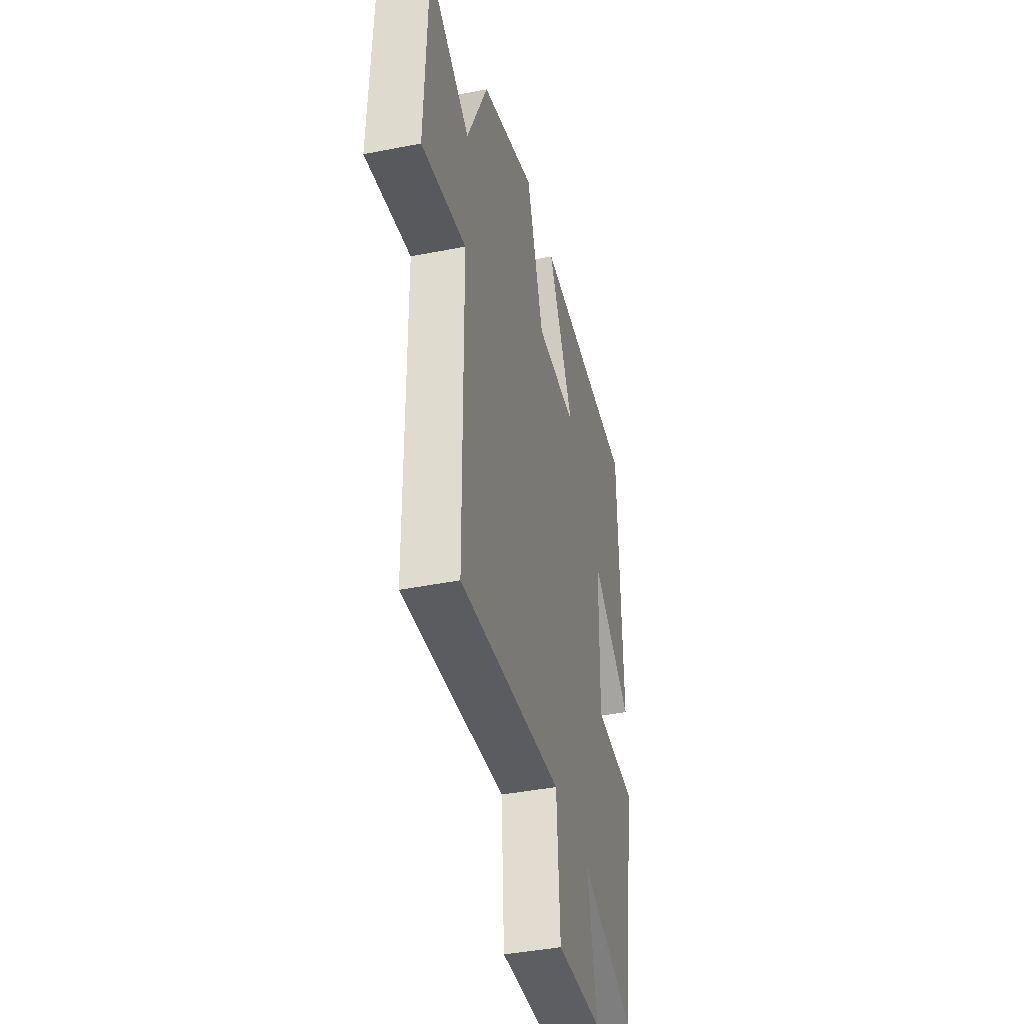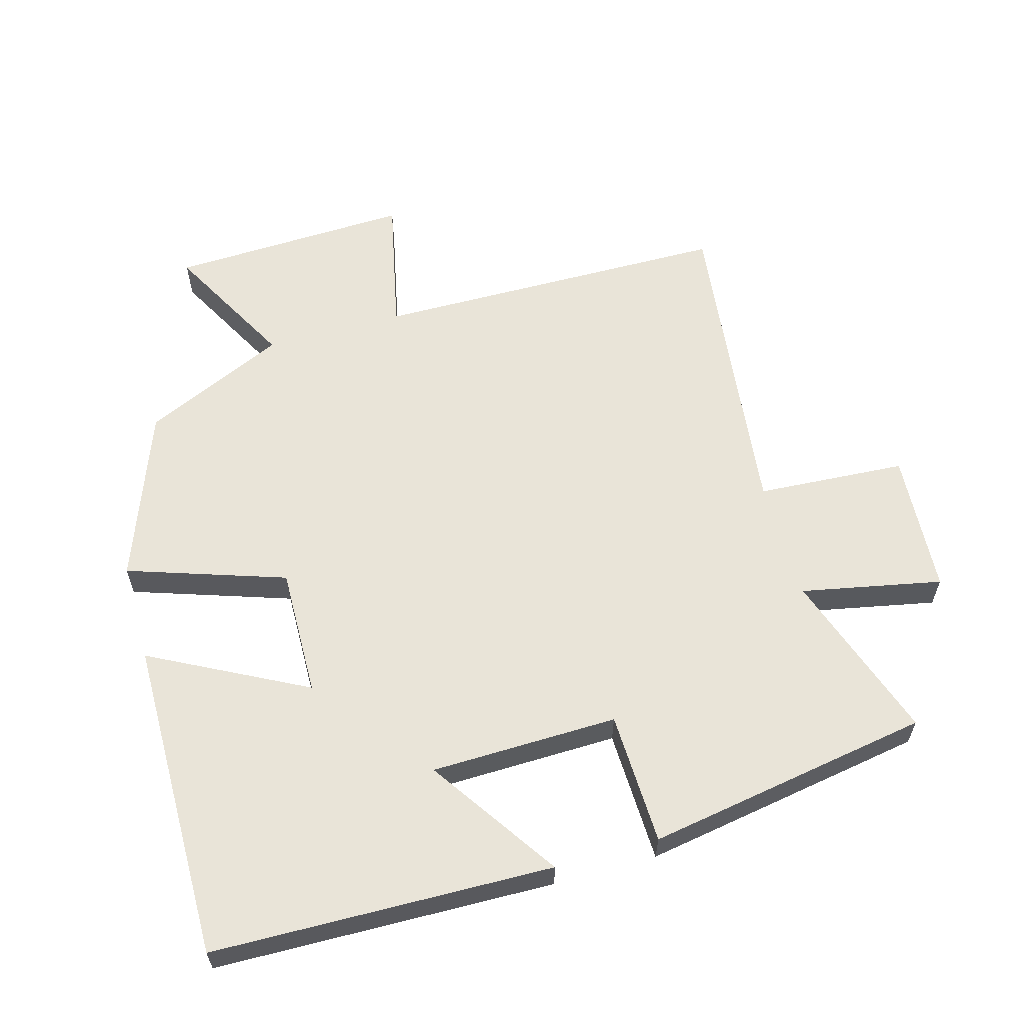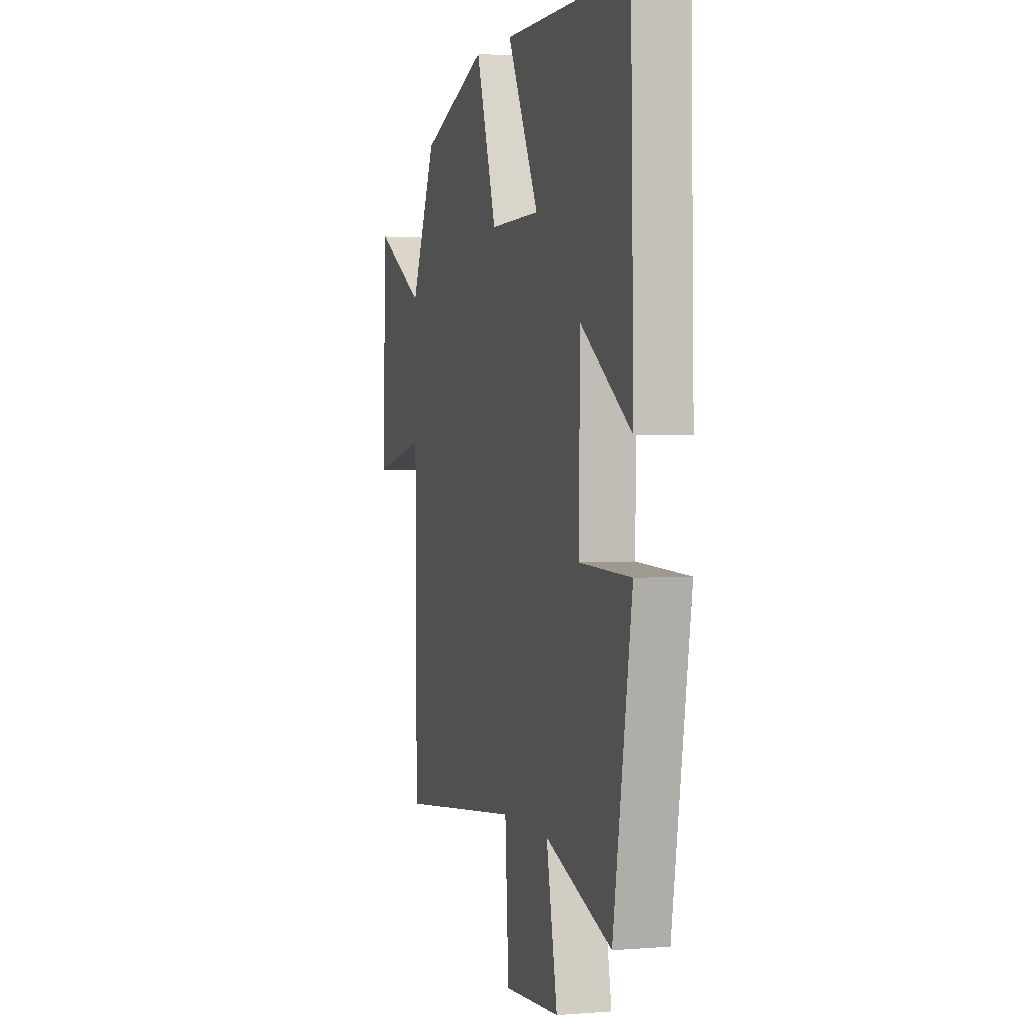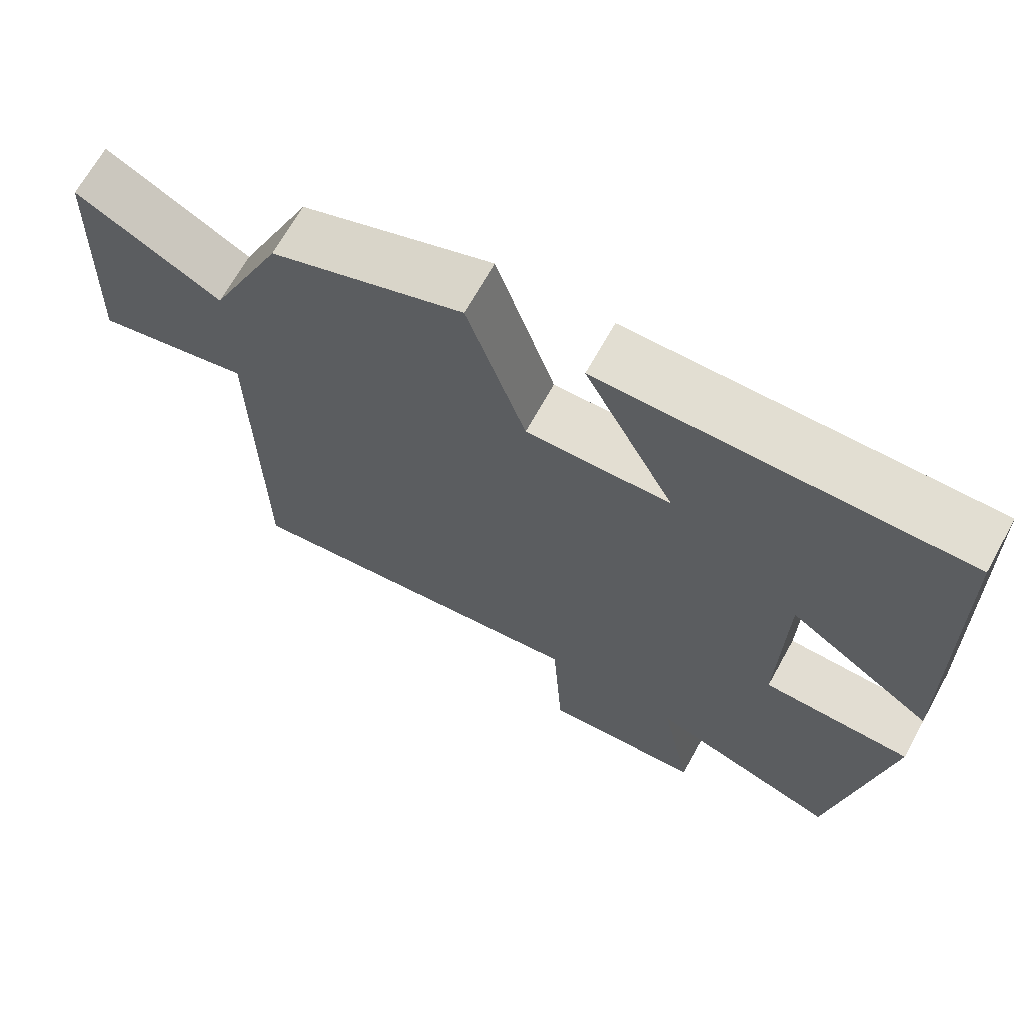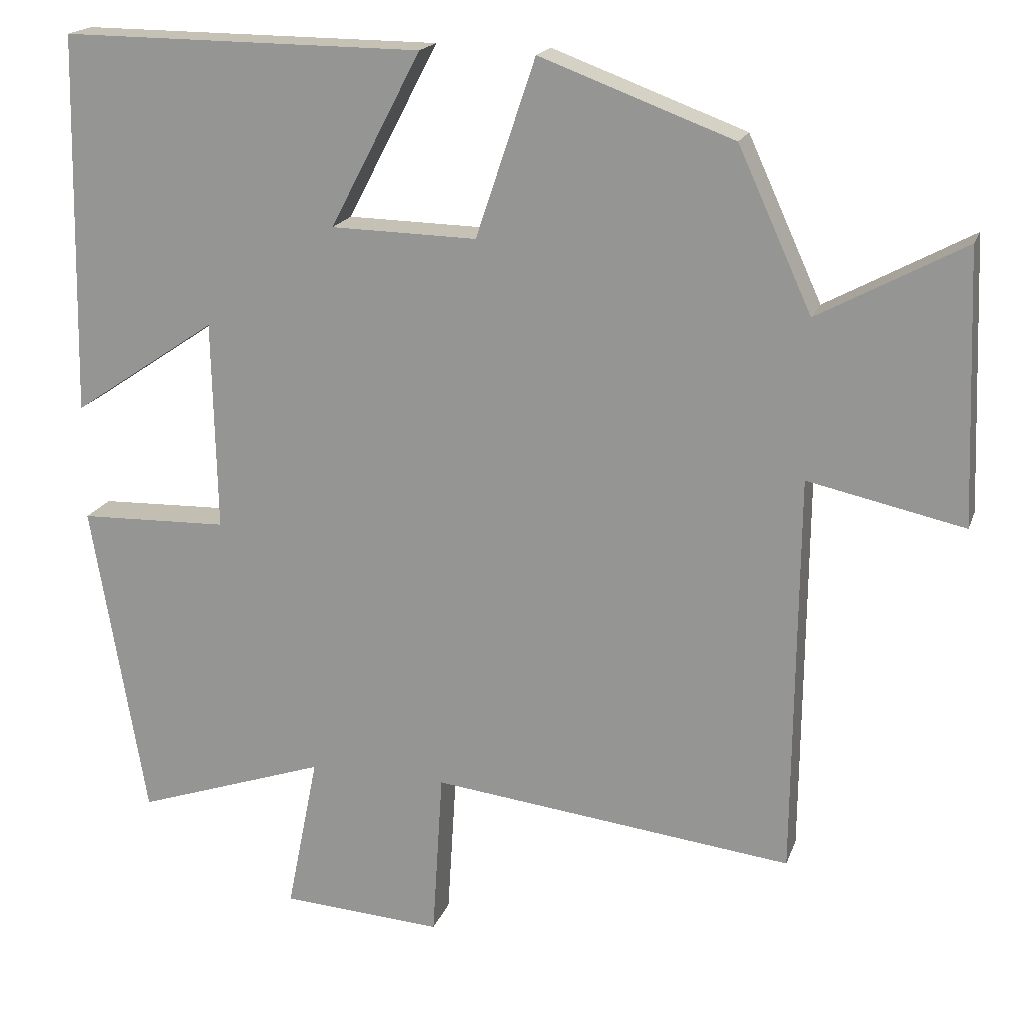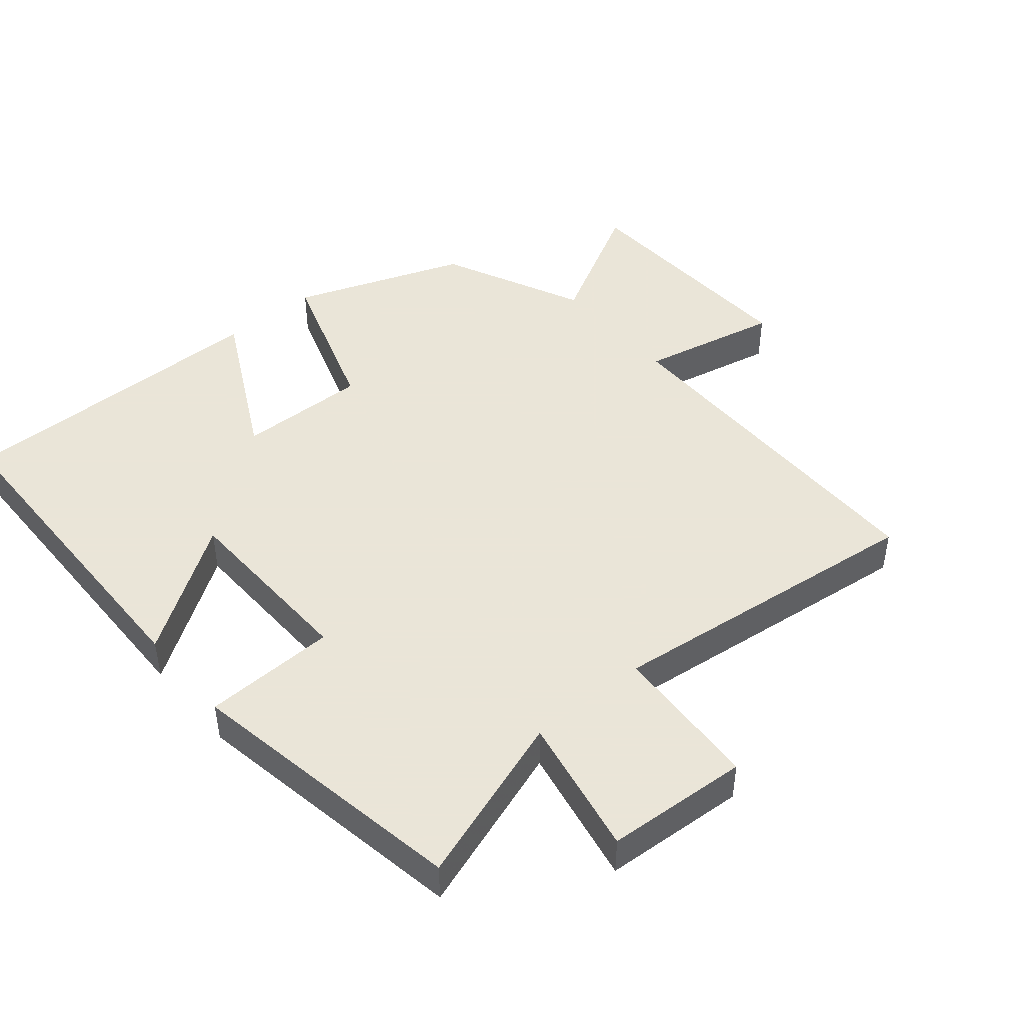
<metadata>
{"format":"obj","ext":"obj","renderer":"f3d","projection":"perspective","resolution":1024,"background":"white","views":[{"elev":-41.7,"azim":-76.6,"up":"+Z"},{"elev":60.0,"azim":74.3,"up":"+Y"},{"elev":2.1,"azim":74.0,"up":"+Z"},{"elev":67.9,"azim":29.0,"up":"+Z"},{"elev":18.3,"azim":-163.8,"up":"+Z"},{"elev":45.5,"azim":139.8,"up":"+Y"}]}
</metadata>
<code>
v -0.402 0.07 0.405
v -0.145 0.07 0.5
v -0.066 0.07 0.264
v 0.128 0.07 0.268
v 0.007 0.07 0.5
v 0.489 0.07 0.503
v 0.5 0.07 -0.005
v 0.307 0.07 0.125
v 0.301 0.07 -0.155
v 0.5 0.07 -0.161
v 0.428 0.07 -0.587
v 0.173 0.07 -0.5
v 0.215 0.07 -0.71
v 0.001 0.07 -0.724
v -0.013 0.07 -0.5
v -0.495 0.07 -0.557
v -0.5 0.07 -0.021
v -0.708 0.07 -0.066
v -0.694 0.07 0.296
v -0.5 0.07 0.191
v -0.402 0 0.405
v -0.145 0 0.5
v -0.066 0 0.264
v 0.128 0 0.268
v 0.007 0 0.5
v 0.489 0 0.503
v 0.5 0 -0.005
v 0.307 0 0.125
v 0.301 0 -0.155
v 0.5 0 -0.161
v 0.428 0 -0.587
v 0.173 0 -0.5
v 0.215 0 -0.71
v 0.001 0 -0.724
v -0.013 0 -0.5
v -0.495 0 -0.557
v -0.5 0 -0.021
v -0.708 0 -0.066
v -0.694 0 0.296
v -0.5 0 0.191
f 17 18 19 20
f 15 16 17 20
f 15 20 1 2
f 12 13 14 15
f 12 15 2 3
f 9 10 11 12
f 8 9 12 3
f 5 6 7 8
f 4 5 8
f 3 4 8
f 40 39 38 37
f 40 37 36 35
f 22 21 40 35
f 35 34 33 32
f 23 22 35 32
f 32 31 30 29
f 23 32 29 28
f 28 27 26 25
f 28 25 24
f 28 24 23
f 1 21 22 2
f 2 22 23 3
f 3 23 24 4
f 4 24 25 5
f 5 25 26 6
f 6 26 27 7
f 7 27 28 8
f 8 28 29 9
f 9 29 30 10
f 10 30 31 11
f 11 31 32 12
f 12 32 33 13
f 13 33 34 14
f 14 34 35 15
f 15 35 36 16
f 16 36 37 17
f 17 37 38 18
f 18 38 39 19
f 19 39 40 20
f 20 40 21 1

</code>
